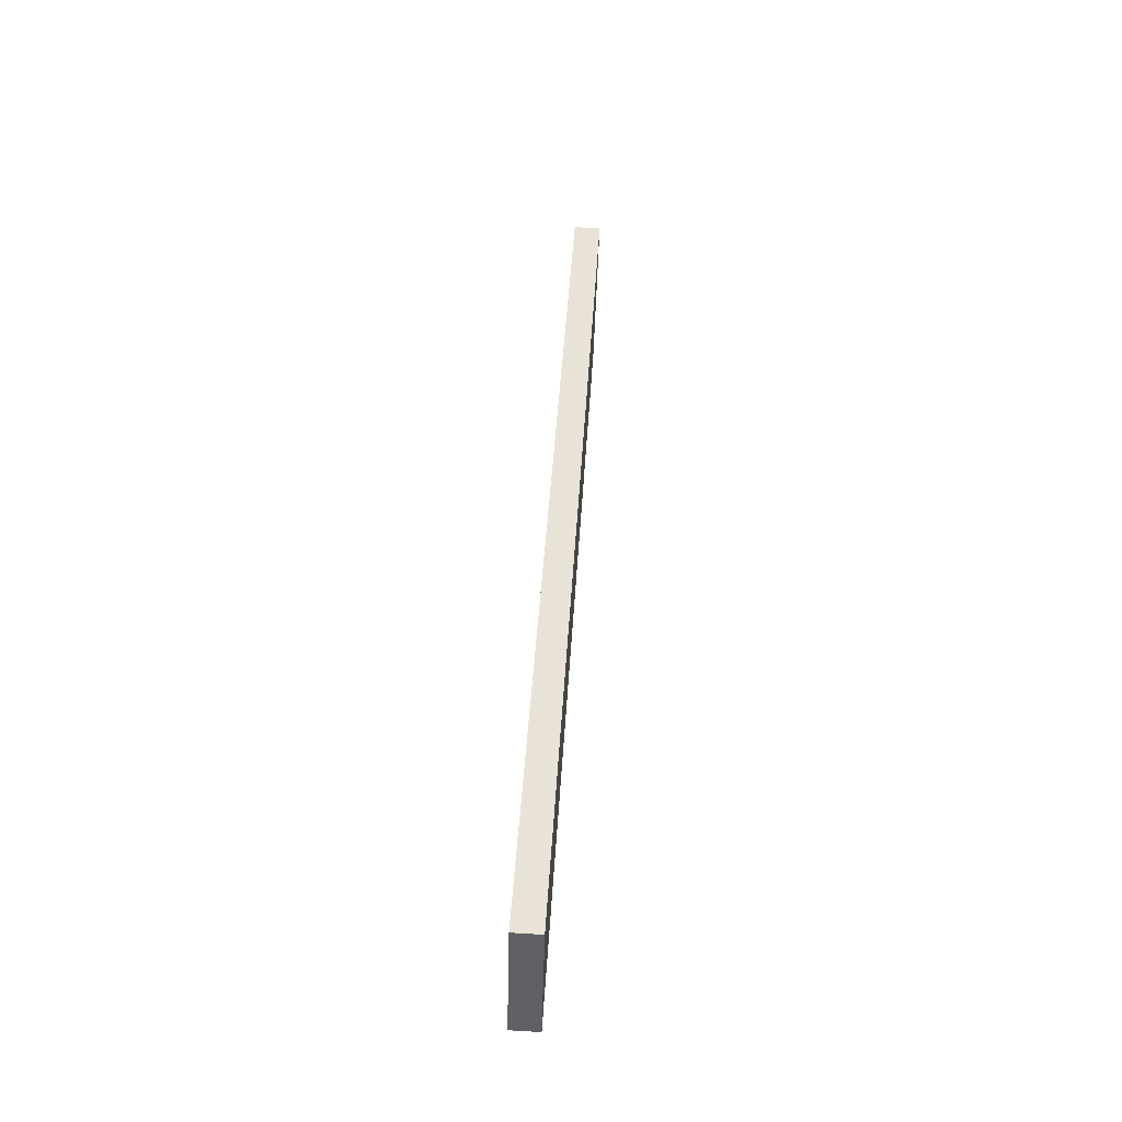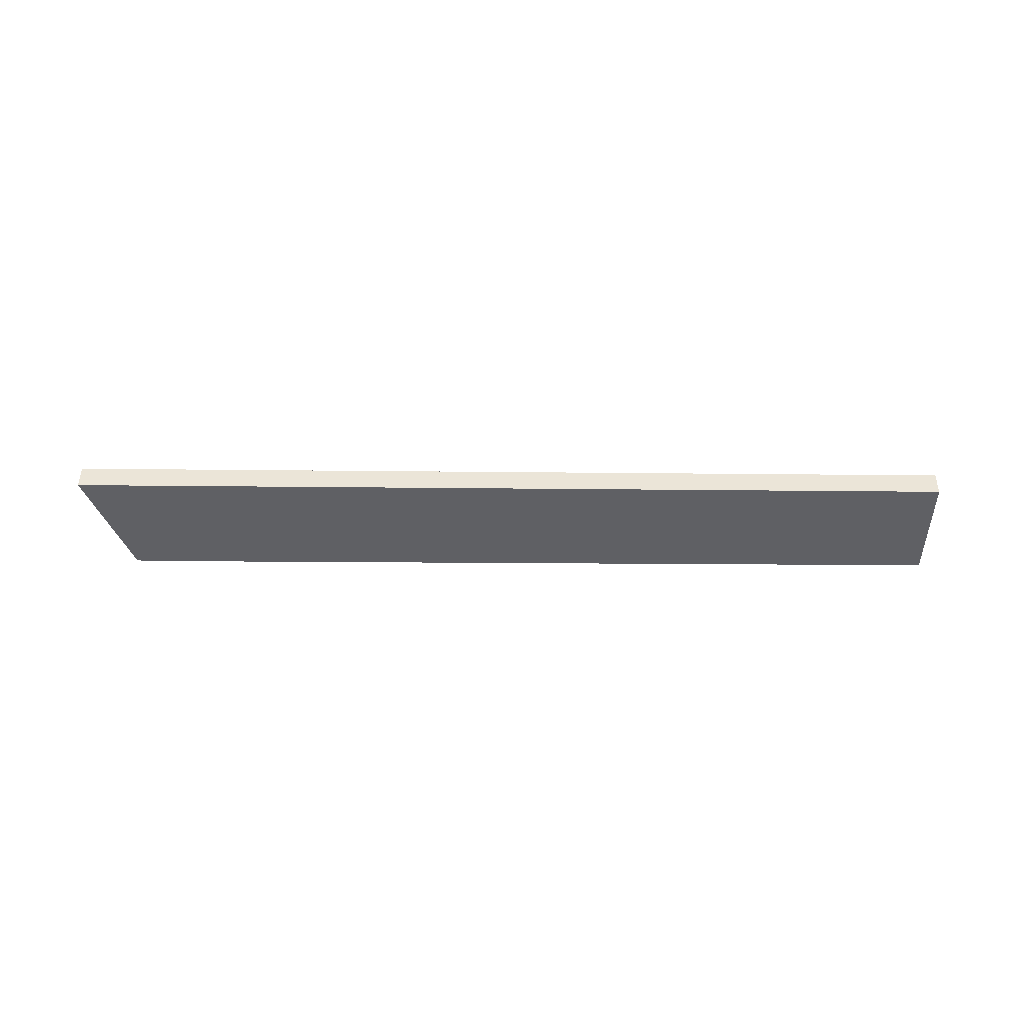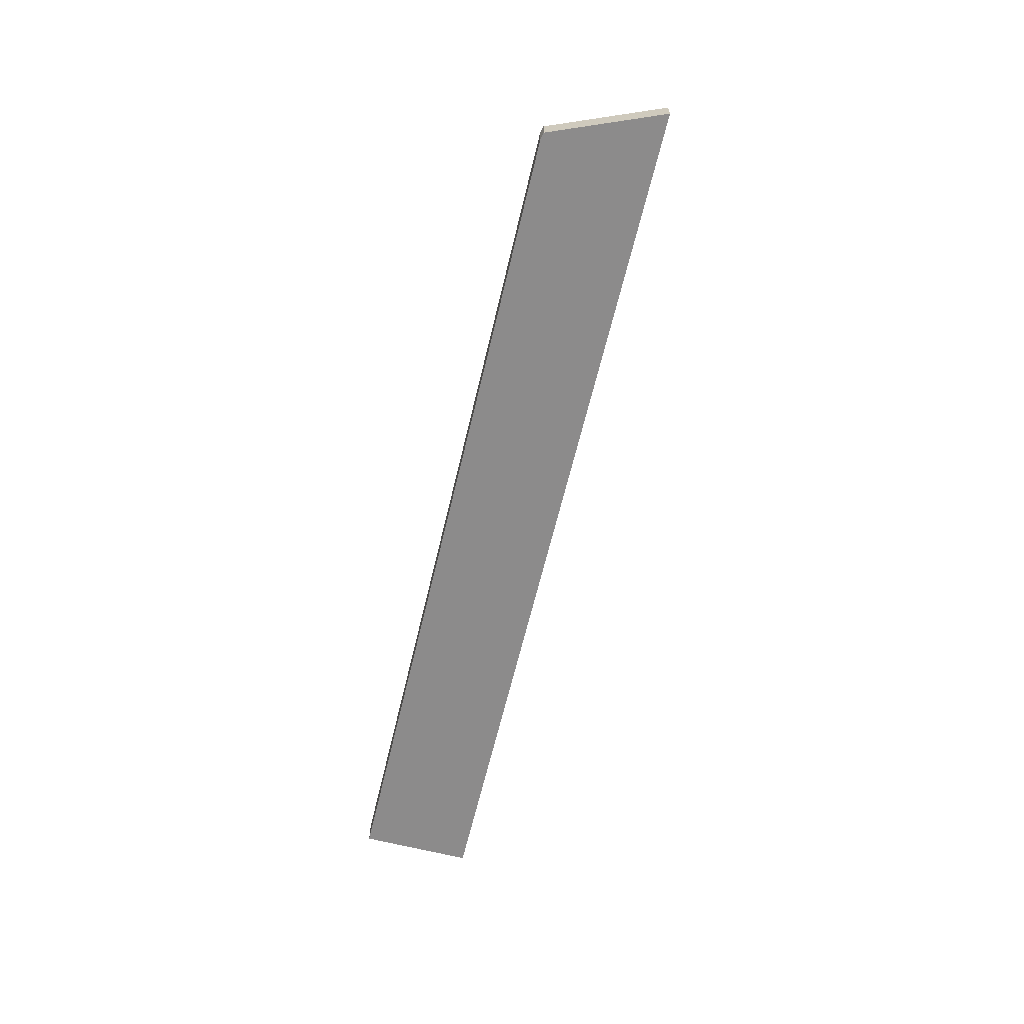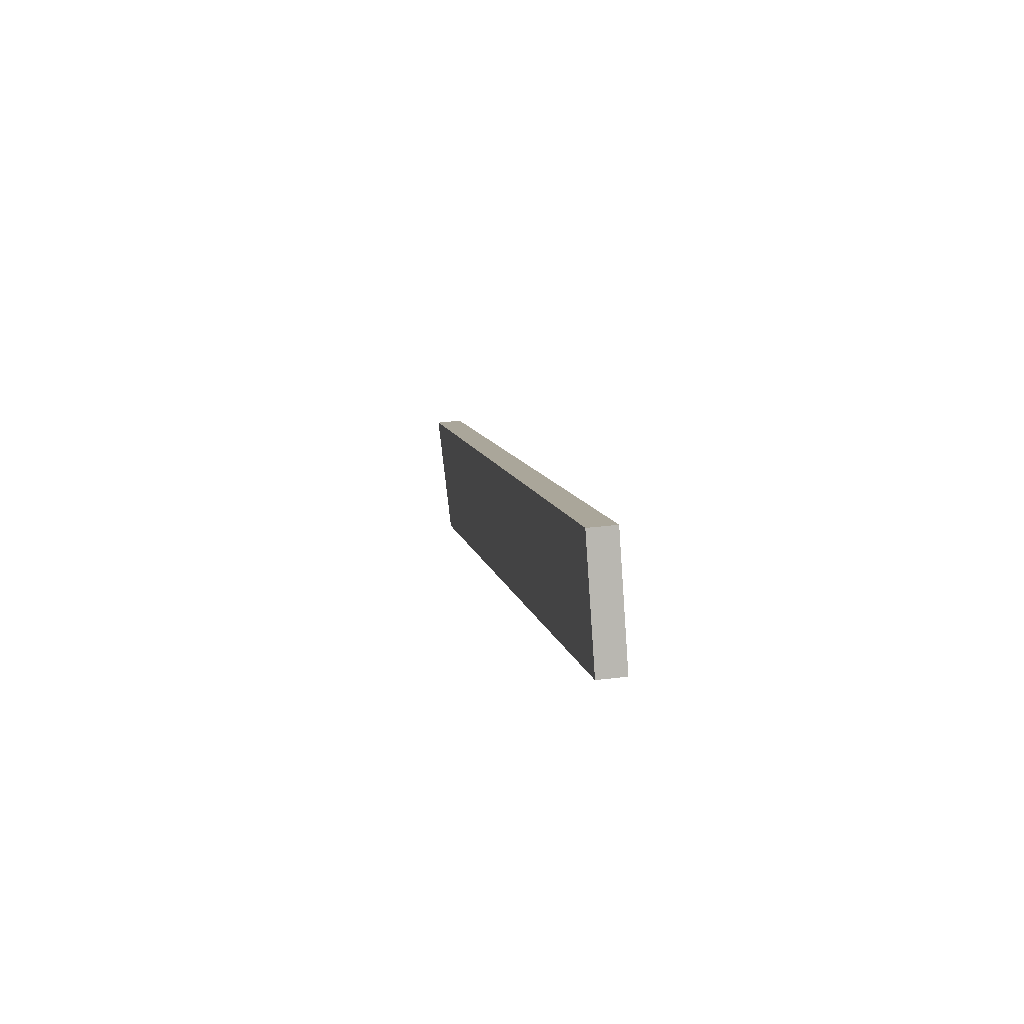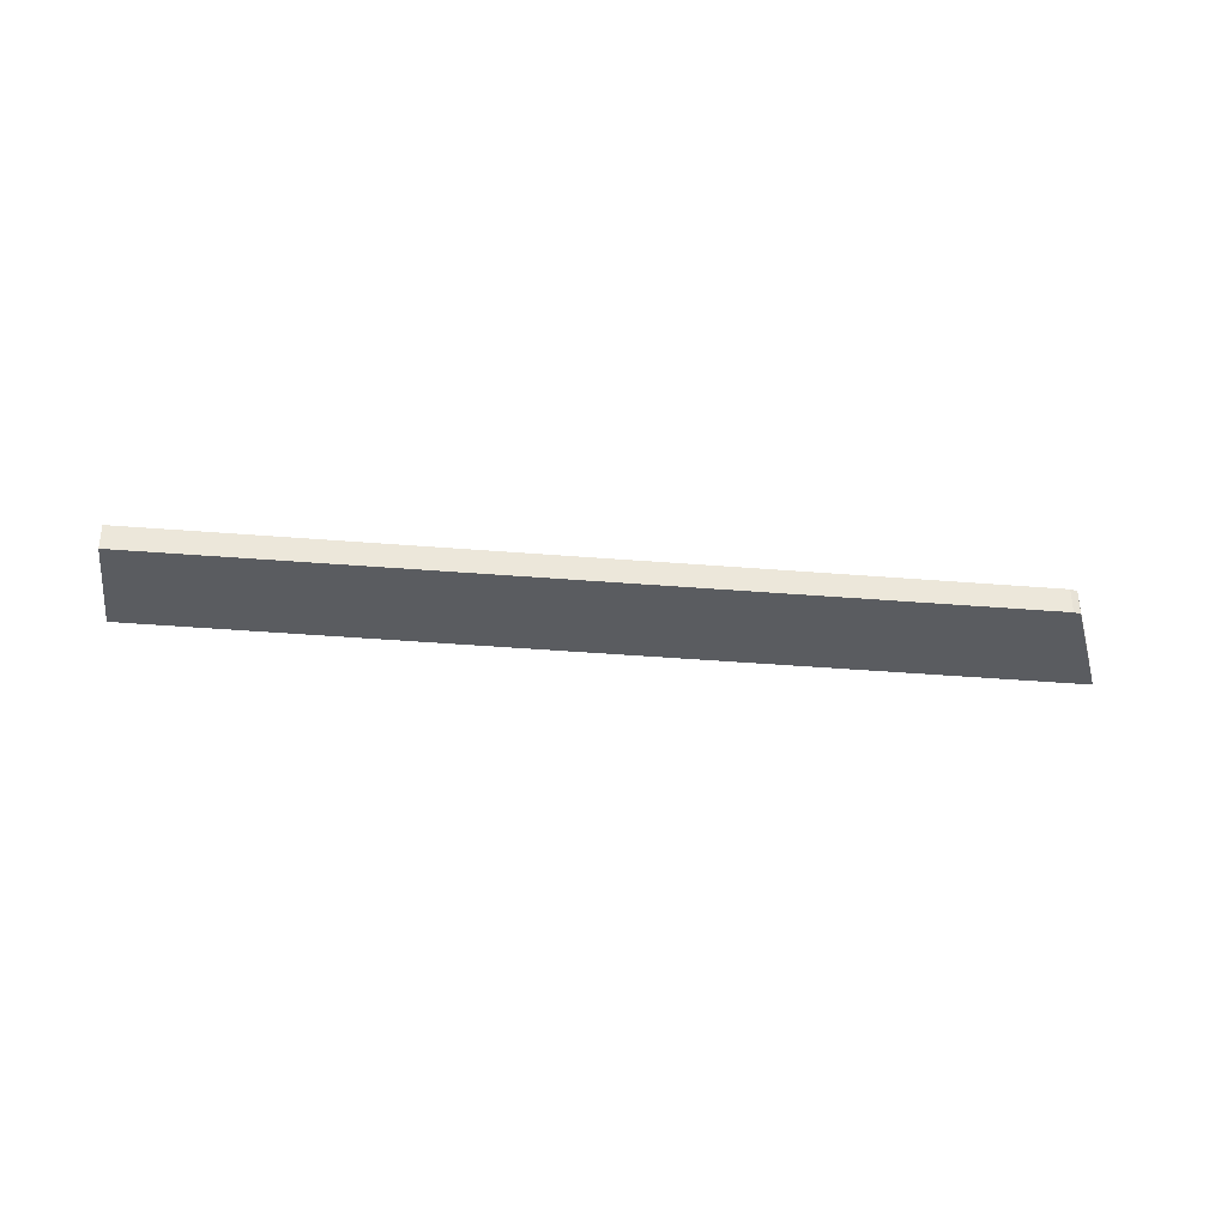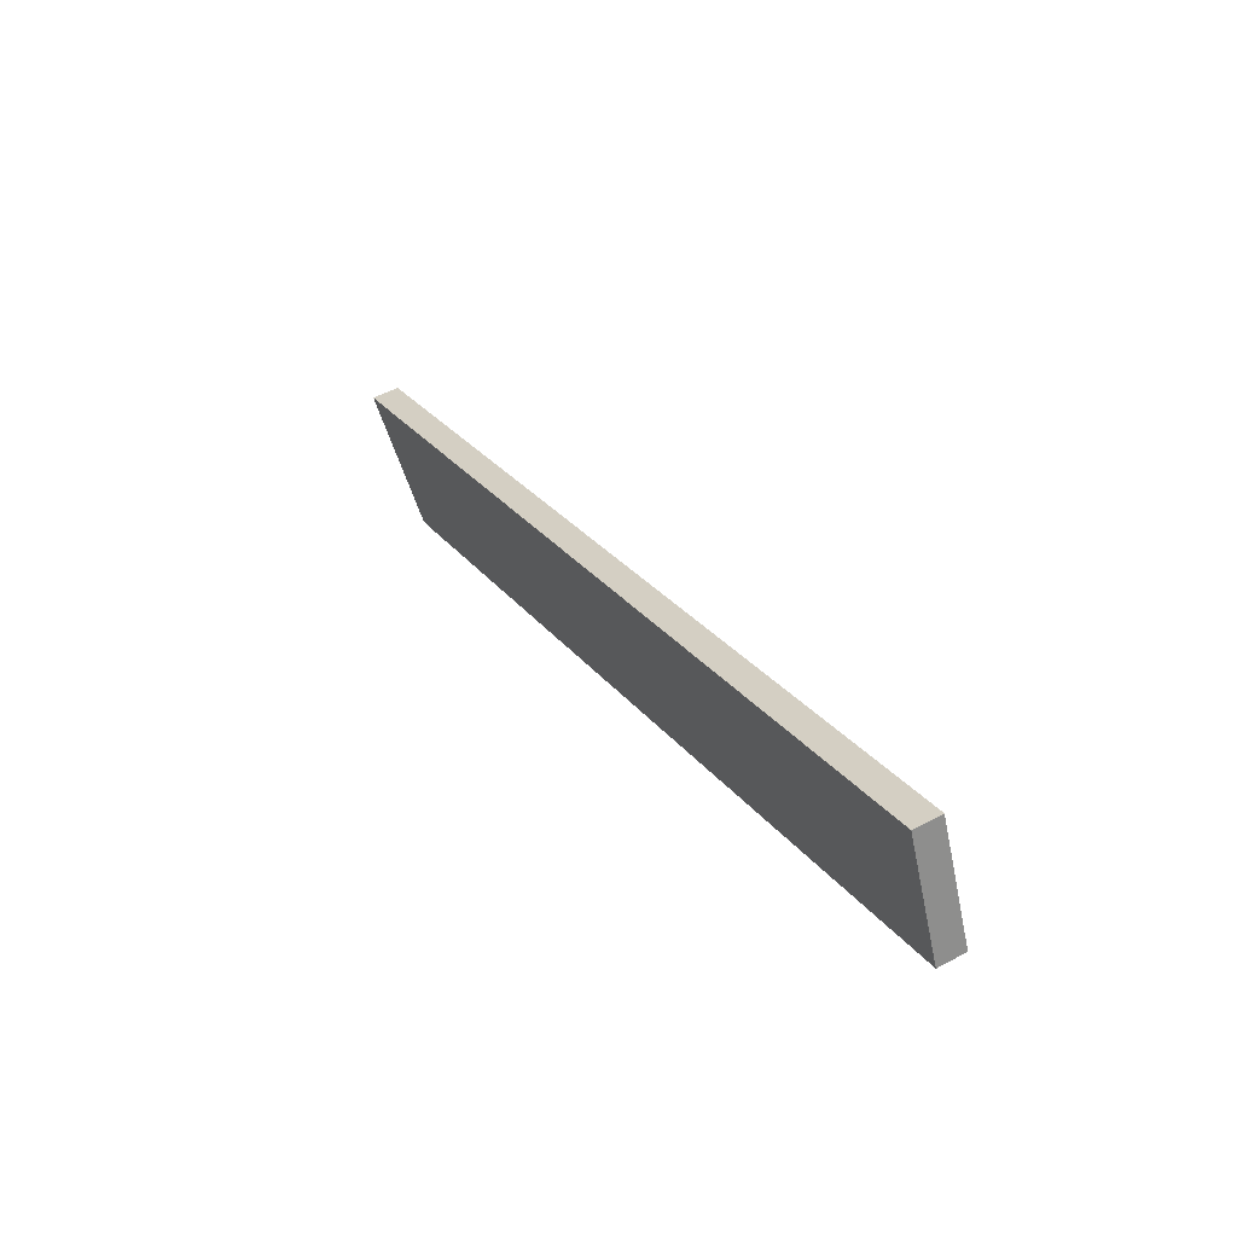
<metadata>
{"format":"obj","ext":"obj","renderer":"f3d","projection":"perspective","resolution":1024,"background":"white","views":[{"elev":66.1,"azim":93.5,"up":"+Z"},{"elev":-45.0,"azim":-25.7,"up":"+Y"},{"elev":-64.0,"azim":-128.5,"up":"+Y"},{"elev":32.8,"azim":80.3,"up":"+Z"},{"elev":-33.9,"azim":148.2,"up":"+Y"},{"elev":52.8,"azim":60.2,"up":"+Z"}]}
</metadata>
<code>
o Cube
v -0.4318 0.000102 -0.8376
v -0.4378 0 -0.8389
v -0.5129 0 -0.7693
v 0.1722 0 -0.4487
v 0.2106 0 -0.5348
v -0.4318 0.02096 -0.8376
v -0.4378 0.02085 -0.8389
v -0.5129 0.02085 -0.7693
v 0.1722 0.02085 -0.4487
v 0.2106 0.02085 -0.5348
f 3 4 5 1 2
f 8 7 6 10 9
f 1 5 10 6
f 4 3 8 9
f 2 1 6 7
f 5 4 9 10
f 3 2 7 8

</code>
